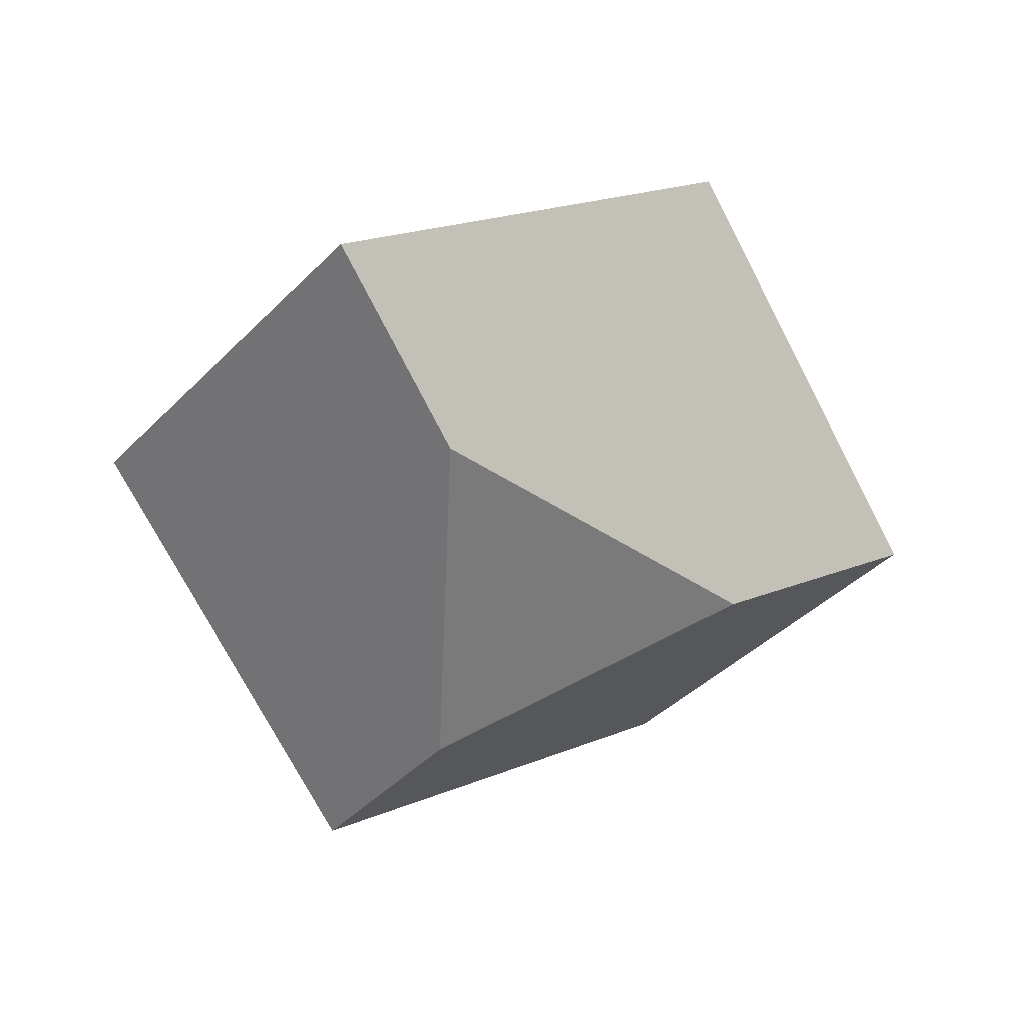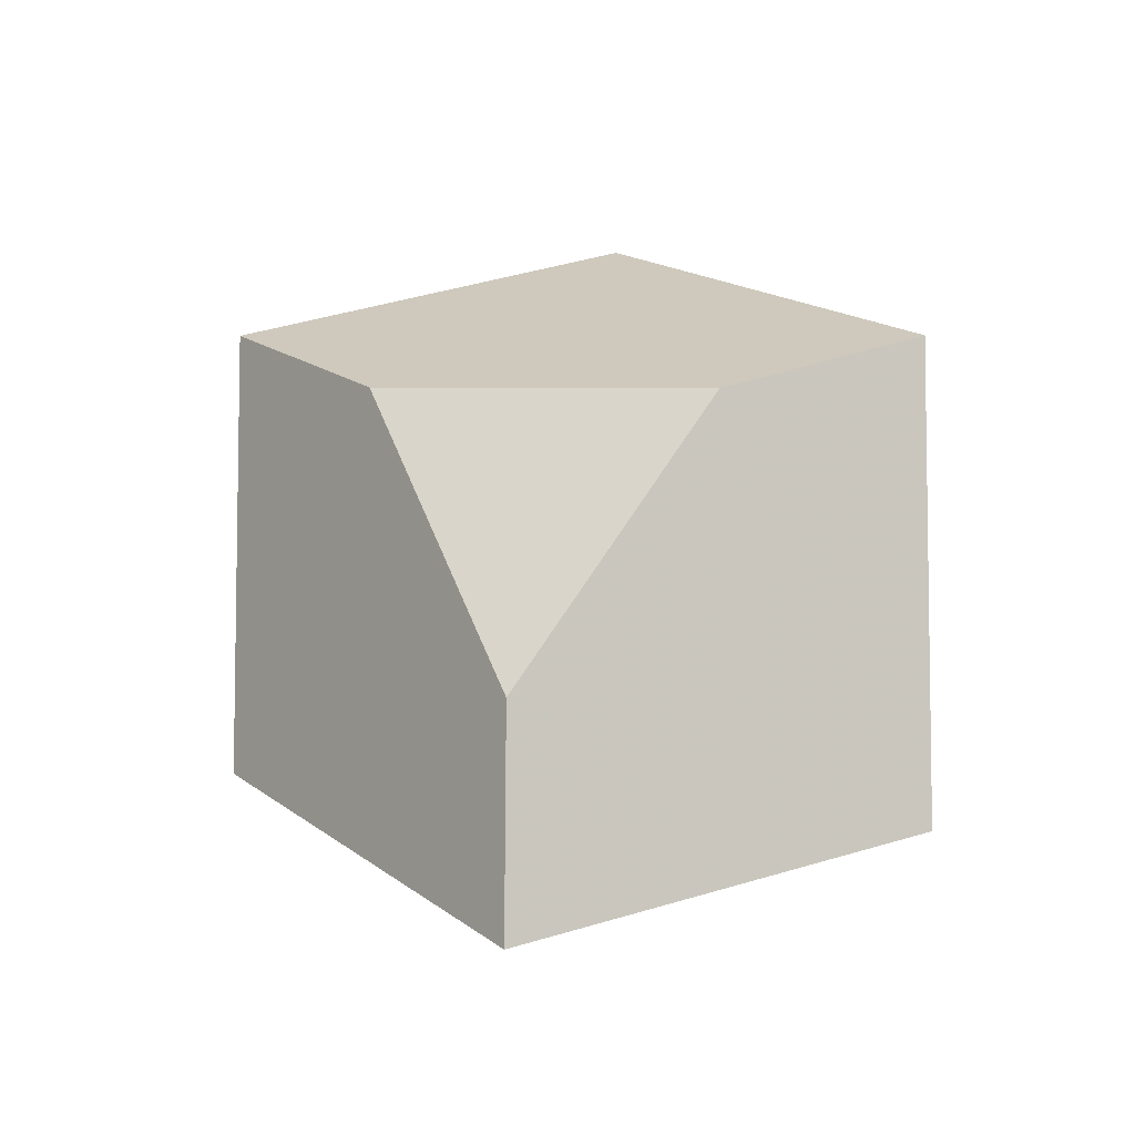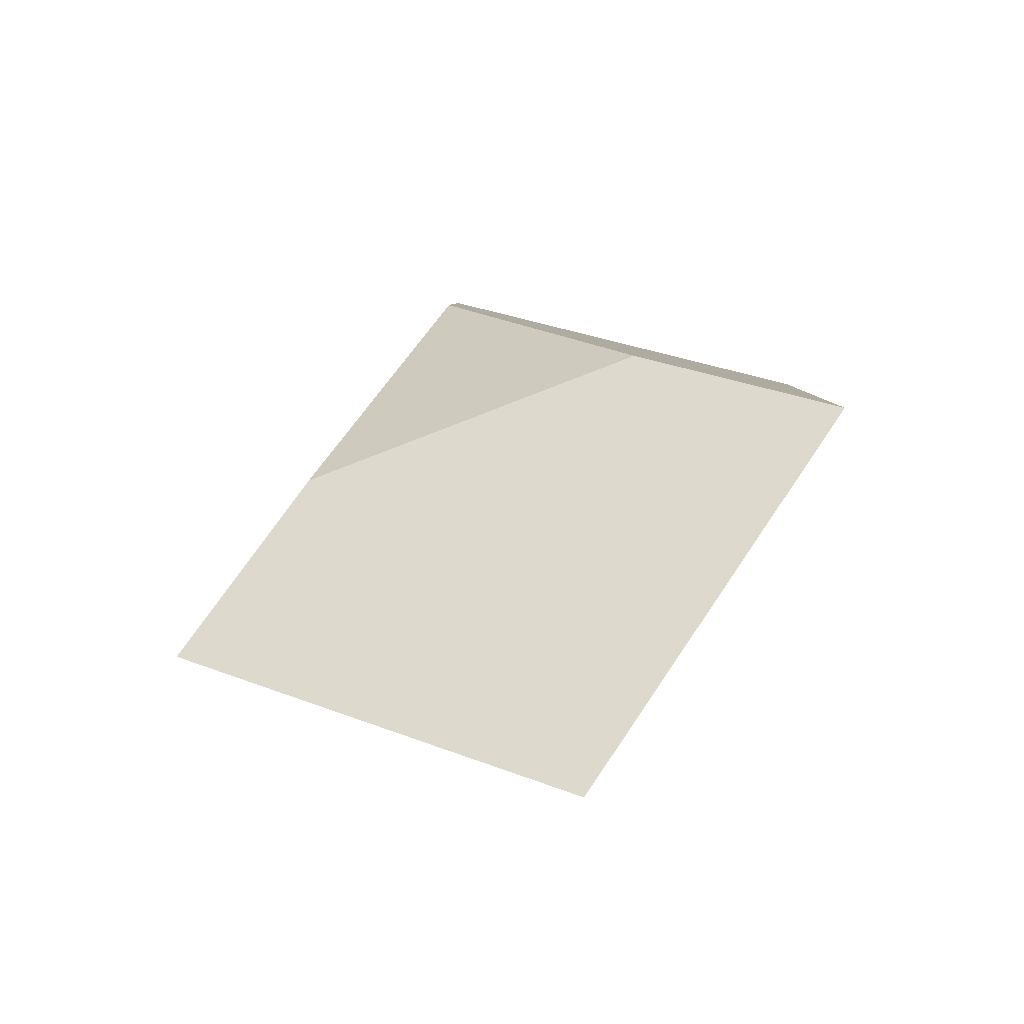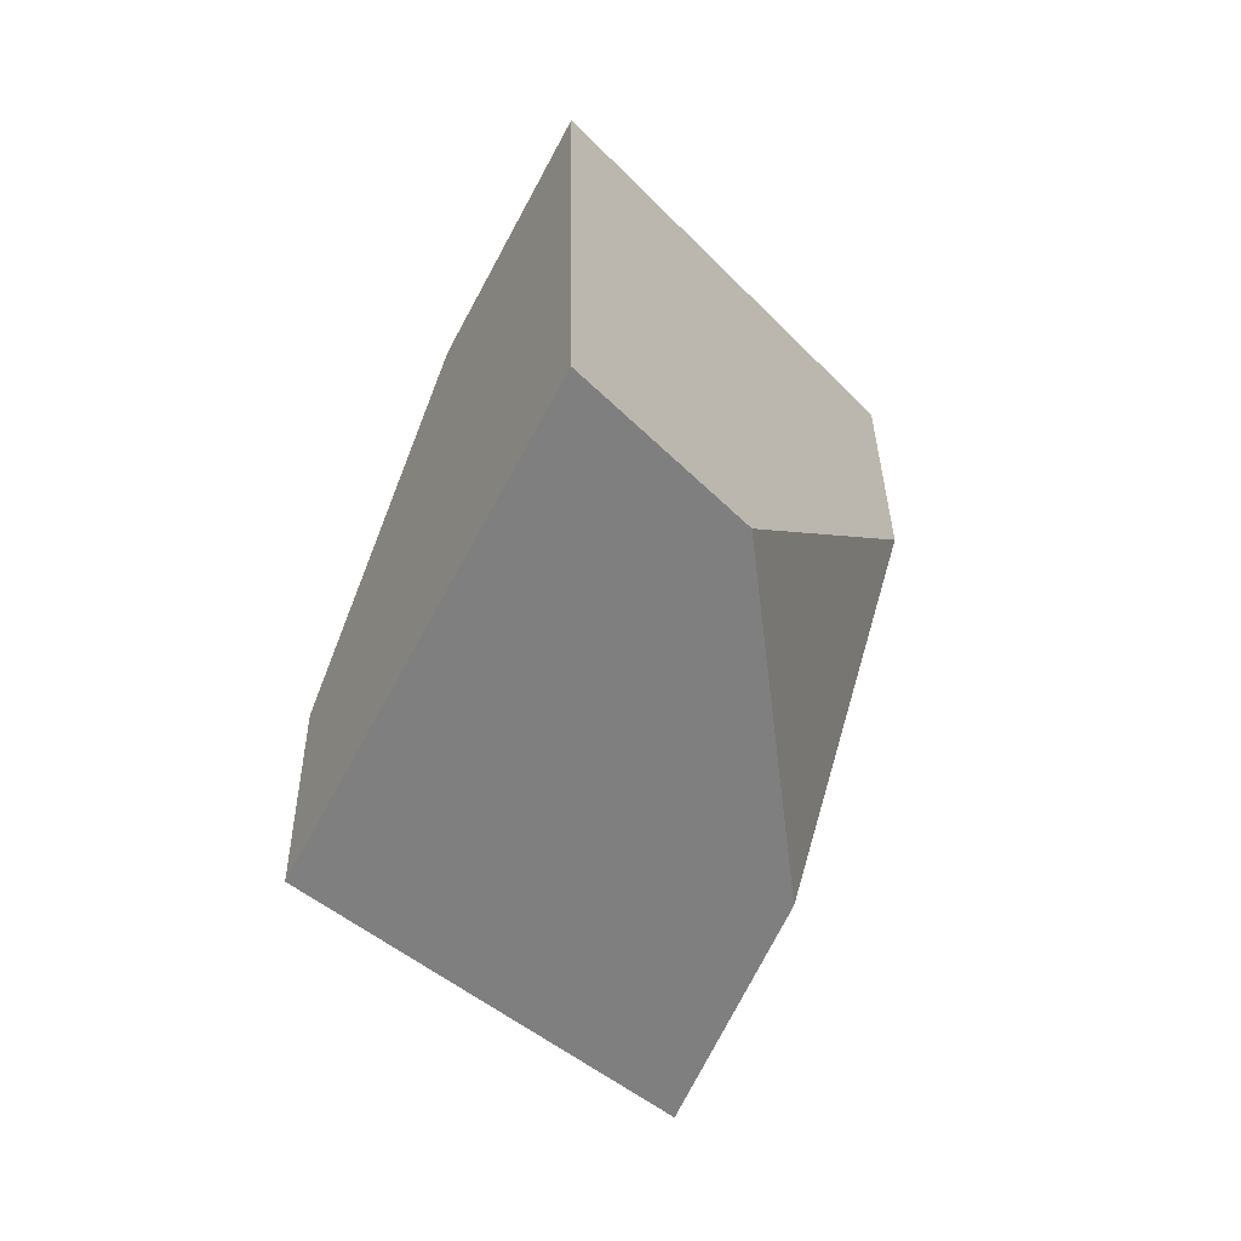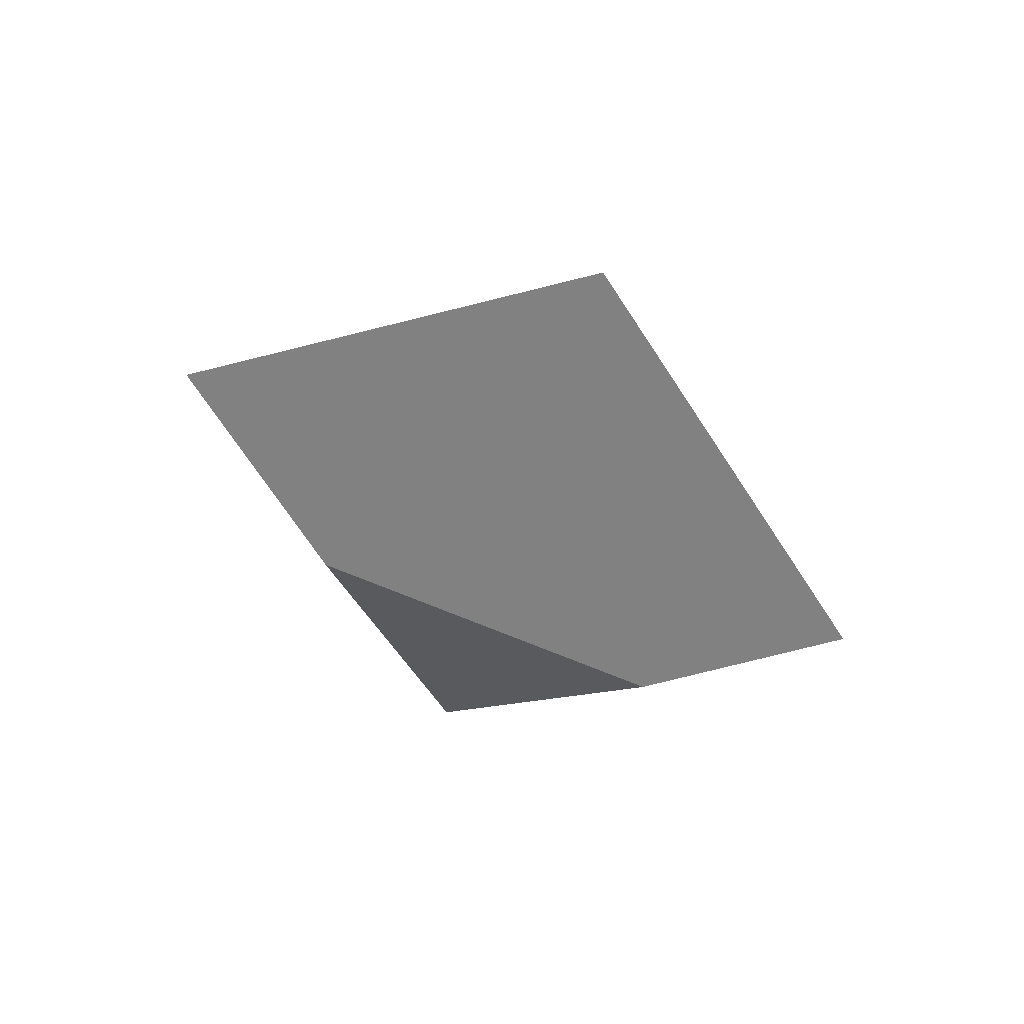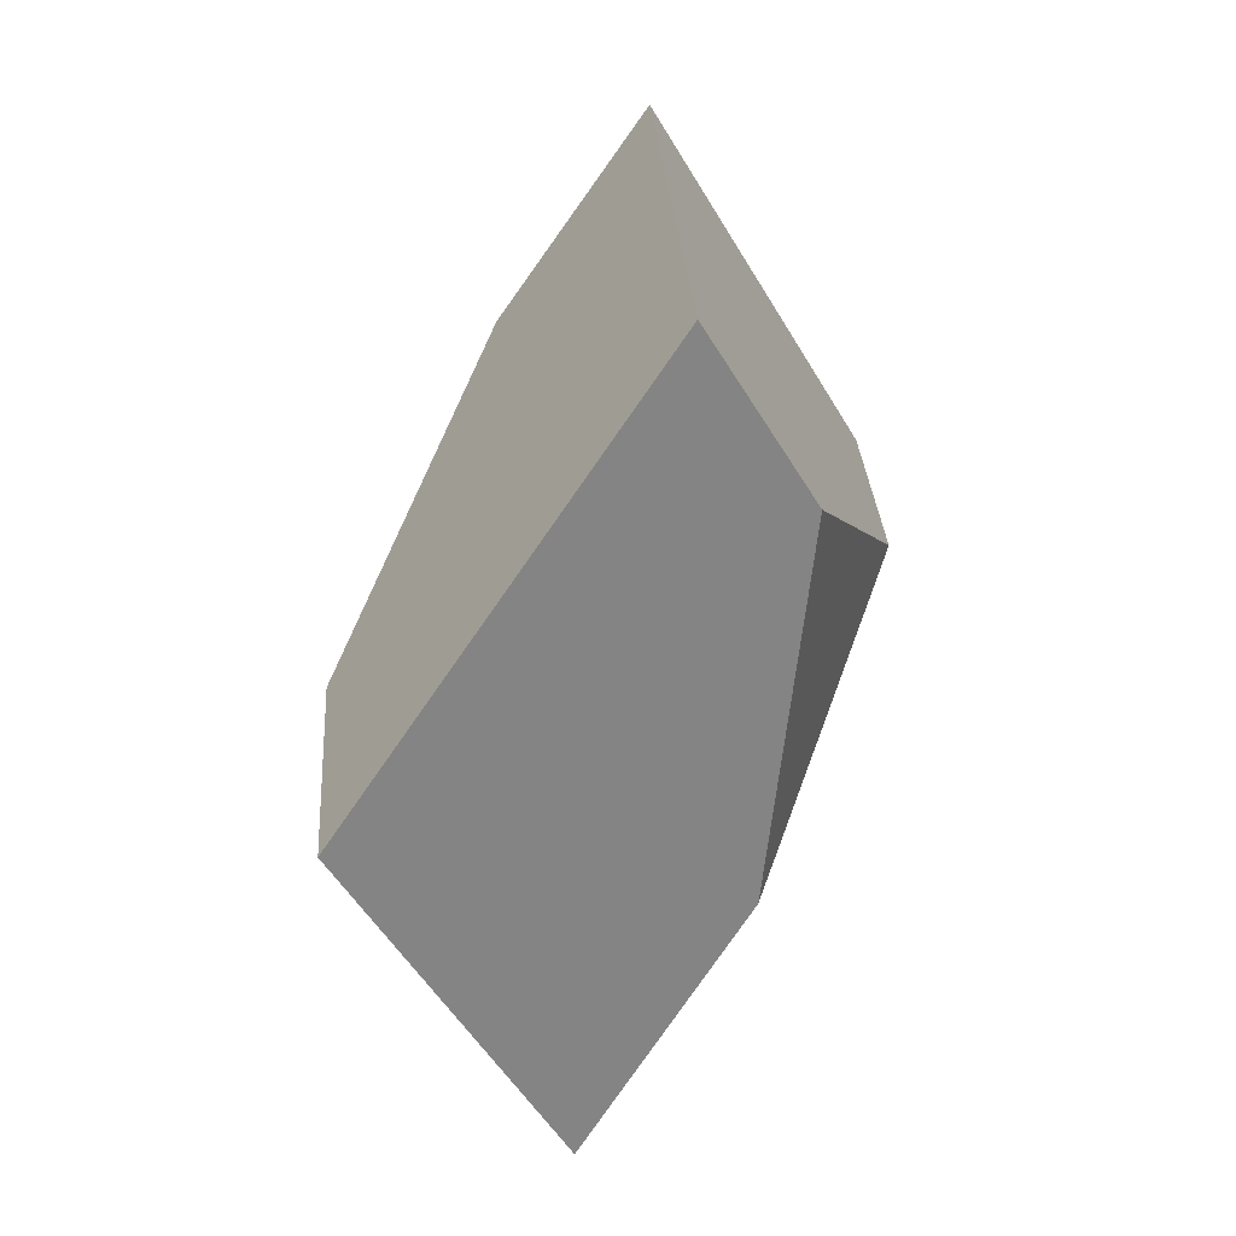
<metadata>
{"format":"obj","ext":"obj","renderer":"f3d","projection":"perspective","resolution":1024,"background":"white","views":[{"elev":-45.8,"azim":3.9,"up":"+Y"},{"elev":51.9,"azim":-69.3,"up":"+Y"},{"elev":31.4,"azim":-26.9,"up":"+Y"},{"elev":47.8,"azim":-55.4,"up":"+Z"},{"elev":-25.5,"azim":150.8,"up":"+Y"},{"elev":11.2,"azim":121.6,"up":"+Z"}]}
</metadata>
<code>
v -0.3864 0.06697 -0.4498
v -0.3387 0.0709 -0.4952
v -0.3063 0.09381 -0.5077
v -0.3392 0.1283 -0.4426
v -0.402 0.08369 -0.4186
v -0.3555 0.09976 -0.5616
v -0.3739 0.1184 -0.527
v -0.3654 0.132 -0.4693
v -0.3934 0.05305 -0.5111
v -0.4167 0.057 -0.5387
v -0.4215 0.1141 -0.4839
v -0.4513 0.09313 -0.4729
f 1 2 3
f 1 3 4
f 1 4 5
f 6 7 8
f 6 8 4
f 6 4 3
f 2 9 10
f 2 10 6
f 2 6 3
f 11 7 6
f 11 6 10
f 11 10 12
f 9 1 5
f 9 5 12
f 9 12 10
f 8 11 12
f 8 12 5
f 8 5 4
f 11 8 7
f 1 9 2

</code>
